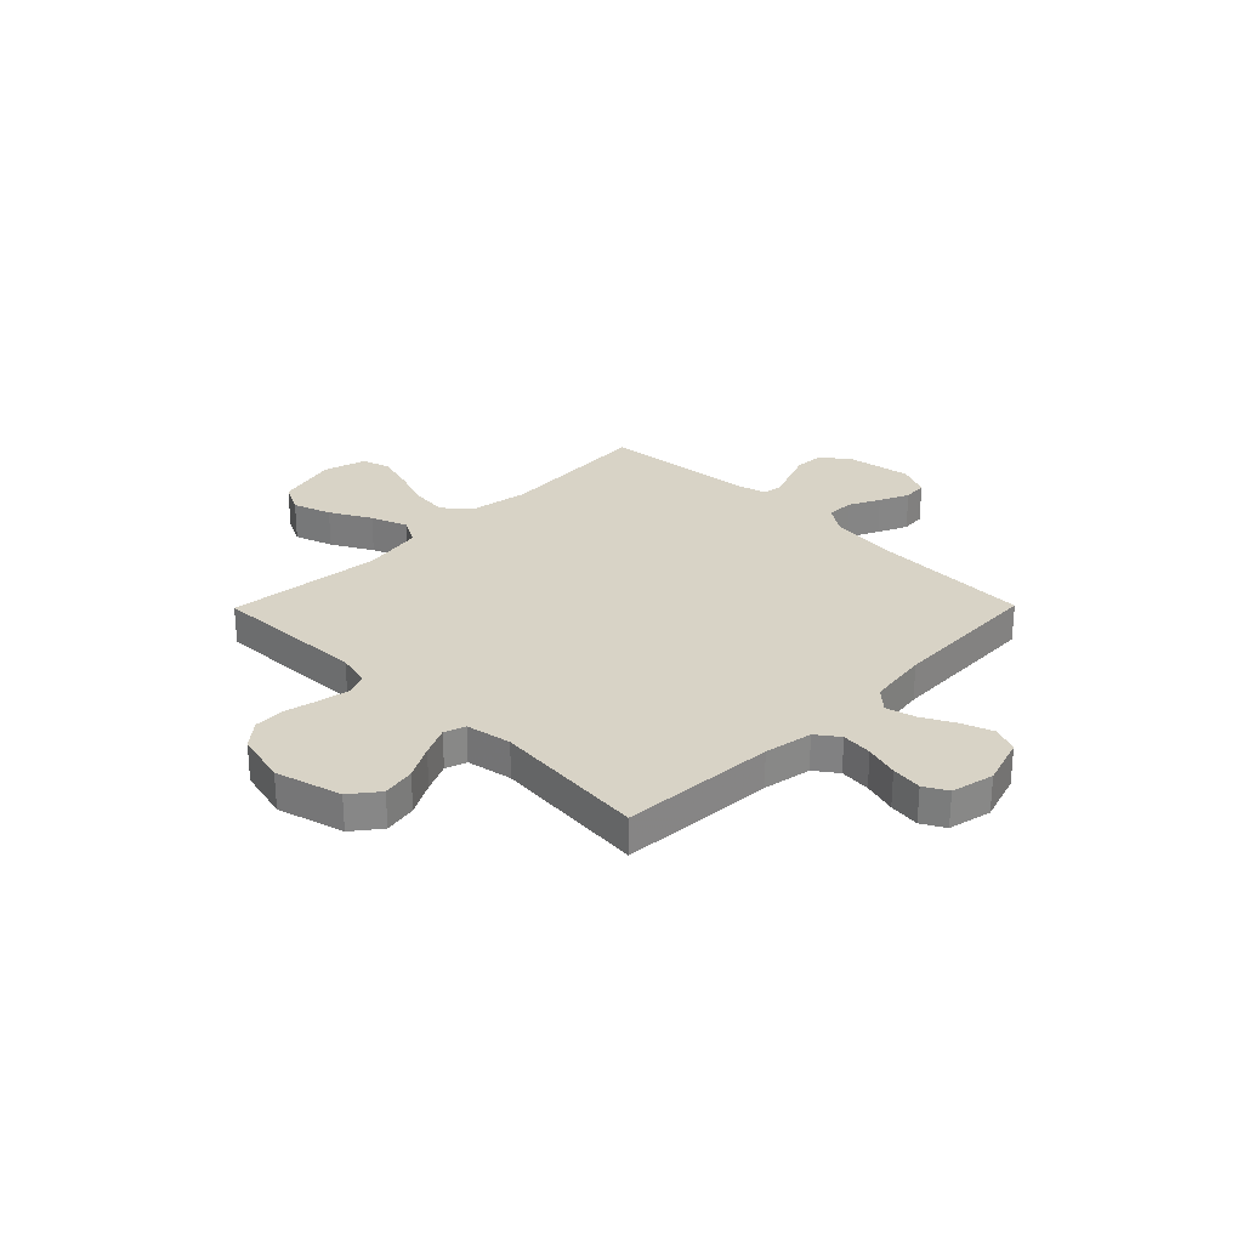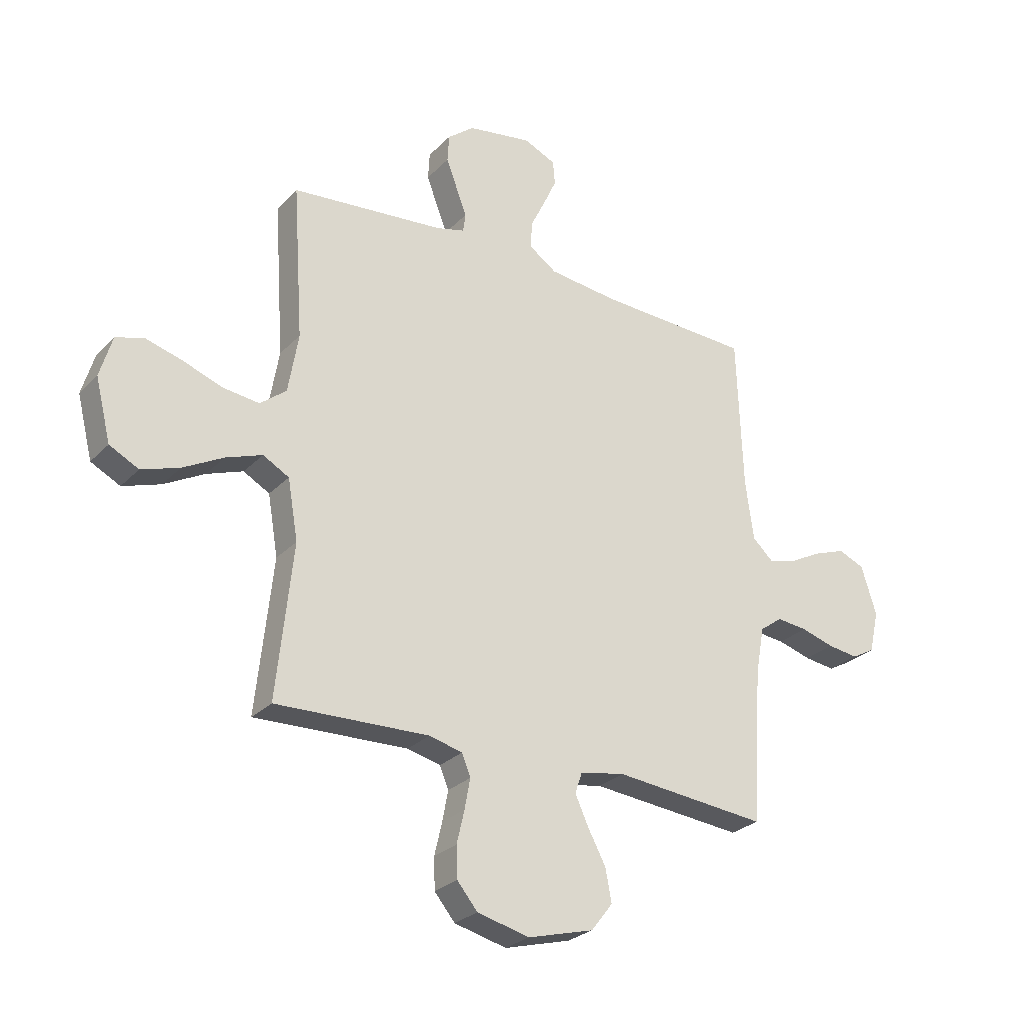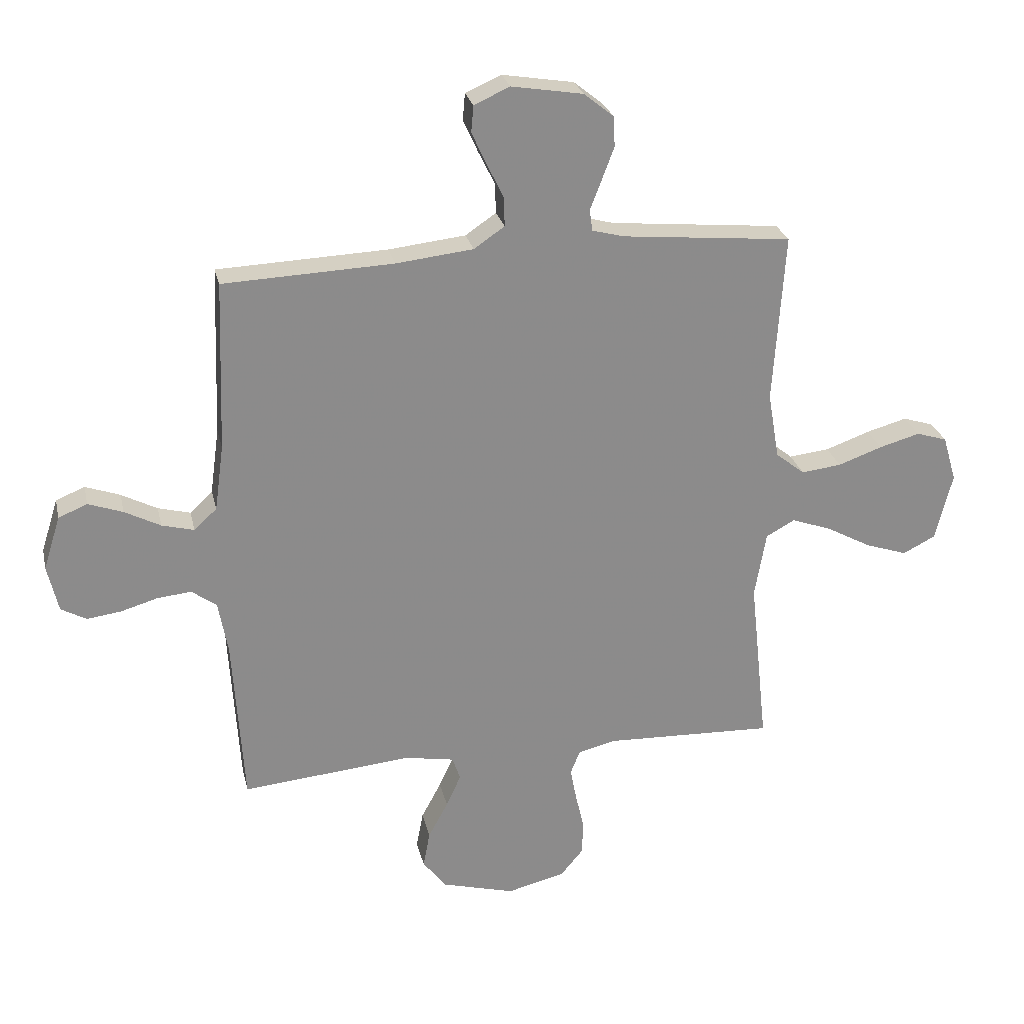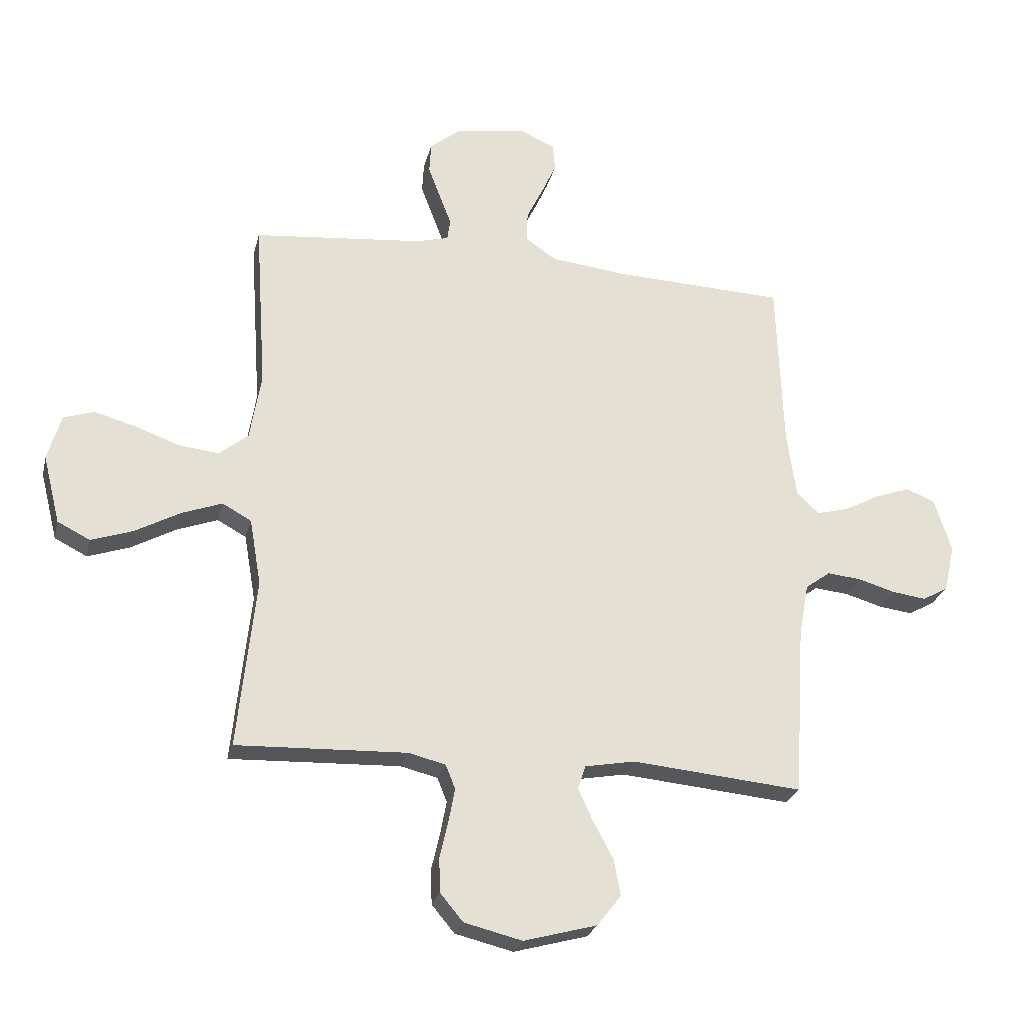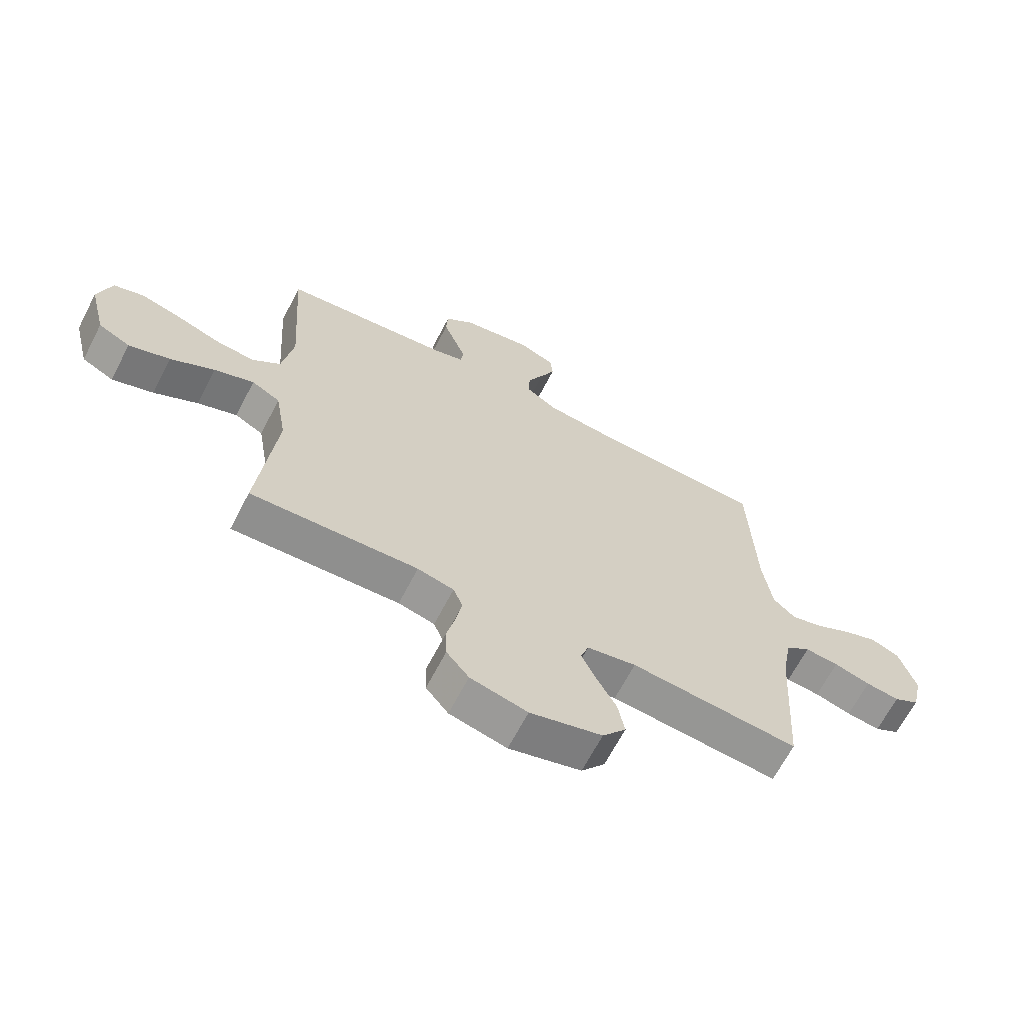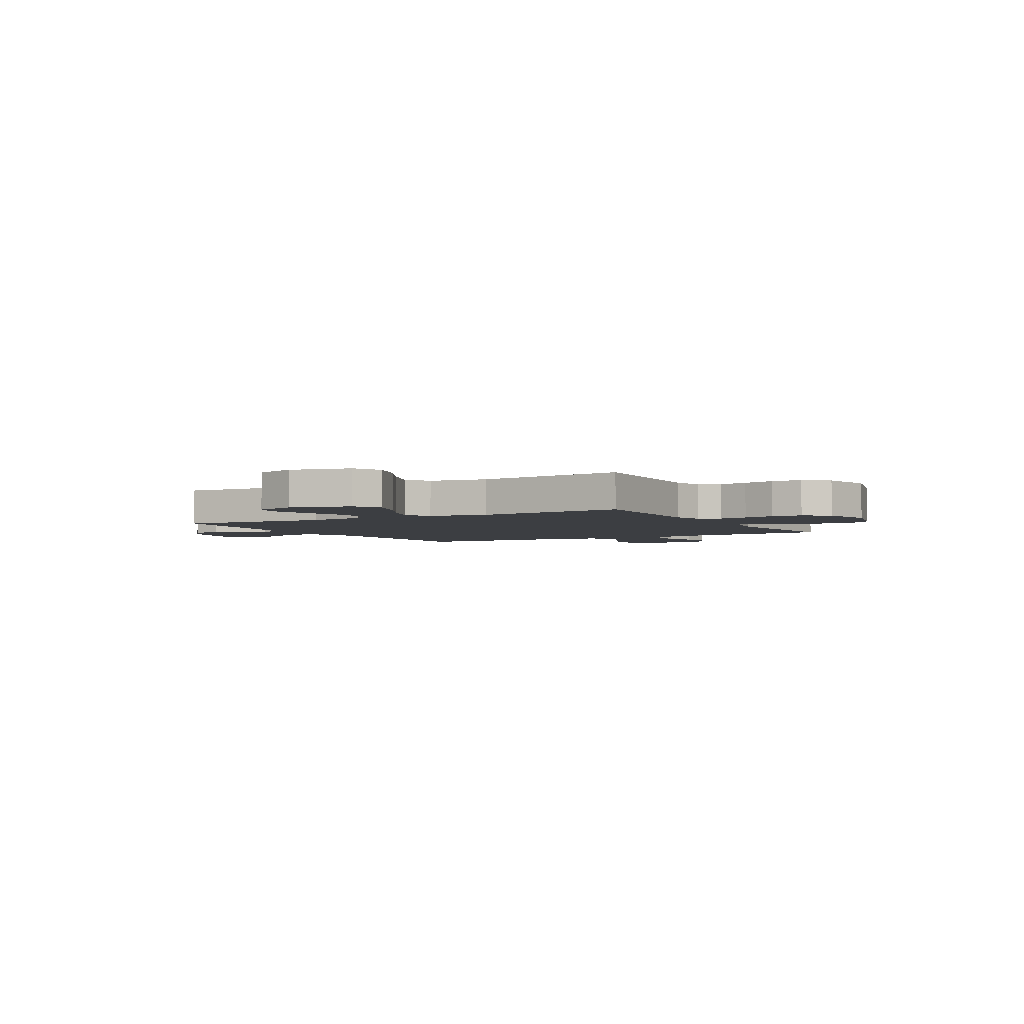
<metadata>
{"format":"obj","ext":"obj","renderer":"f3d","projection":"perspective","resolution":1024,"background":"white","views":[{"elev":28.1,"azim":-135.4,"up":"+Y"},{"elev":-27.2,"azim":146.4,"up":"+Z"},{"elev":26.3,"azim":-12.6,"up":"+Z"},{"elev":-25.4,"azim":166.8,"up":"+Z"},{"elev":-66.0,"azim":152.6,"up":"+Z"},{"elev":-3.4,"azim":119.6,"up":"+Y"}]}
</metadata>
<code>
v -0.5 0.07 0.5
v -0.2 0.07 0.512
v -0.064 0.07 0.527
v -0.01 0.07 0.564
v -0.012 0.07 0.617
v -0.041 0.07 0.676
v -0.067 0.07 0.733
v -0.063 0.07 0.78
v 0 0.07 0.808
v 0.126 0.07 0.787
v 0.178 0.07 0.745
v 0.181 0.07 0.691
v 0.159 0.07 0.633
v 0.139 0.07 0.581
v 0.144 0.07 0.544
v 0.2 0.07 0.529
v 0.5 0.07 0.5
v 0.48 0.07 0.2
v 0.5 0.07 0.083
v 0.551 0.07 0.042
v 0.622 0.07 0.05
v 0.7 0.07 0.078
v 0.772 0.07 0.098
v 0.826 0.07 0.081
v 0.85 0.07 0
v 0.82 0.07 -0.12
v 0.763 0.07 -0.149
v 0.689 0.07 -0.124
v 0.61 0.07 -0.081
v 0.539 0.07 -0.055
v 0.488 0.07 -0.083
v 0.468 0.07 -0.2
v 0.5 0.07 -0.5
v 0.2 0.07 -0.489
v 0.135 0.07 -0.505
v 0.118 0.07 -0.547
v 0.129 0.07 -0.606
v 0.144 0.07 -0.67
v 0.142 0.07 -0.731
v 0.102 0.07 -0.779
v 0 0.07 -0.804
v -0.129 0.07 -0.769
v -0.171 0.07 -0.715
v -0.159 0.07 -0.651
v -0.124 0.07 -0.586
v -0.098 0.07 -0.529
v -0.112 0.07 -0.488
v -0.2 0.07 -0.472
v -0.5 0.07 -0.5
v -0.519 0.07 -0.2
v -0.536 0.07 -0.107
v -0.58 0.07 -0.075
v -0.64 0.07 -0.081
v -0.705 0.07 -0.1
v -0.765 0.07 -0.108
v -0.81 0.07 -0.083
v -0.829 0.07 0
v -0.799 0.07 0.095
v -0.748 0.07 0.116
v -0.687 0.07 0.094
v -0.624 0.07 0.061
v -0.567 0.07 0.046
v -0.527 0.07 0.083
v -0.511 0.07 0.2
v -0.5 0 0.5
v -0.2 0 0.512
v -0.064 0 0.527
v -0.01 0 0.564
v -0.012 0 0.617
v -0.041 0 0.676
v -0.067 0 0.733
v -0.063 0 0.78
v 0 0 0.808
v 0.126 0 0.787
v 0.178 0 0.745
v 0.181 0 0.691
v 0.159 0 0.633
v 0.139 0 0.581
v 0.144 0 0.544
v 0.2 0 0.529
v 0.5 0 0.5
v 0.48 0 0.2
v 0.5 0 0.083
v 0.551 0 0.042
v 0.622 0 0.05
v 0.7 0 0.078
v 0.772 0 0.098
v 0.826 0 0.081
v 0.85 0 0
v 0.82 0 -0.12
v 0.763 0 -0.149
v 0.689 0 -0.124
v 0.61 0 -0.081
v 0.539 0 -0.055
v 0.488 0 -0.083
v 0.468 0 -0.2
v 0.5 0 -0.5
v 0.2 0 -0.489
v 0.135 0 -0.505
v 0.118 0 -0.547
v 0.129 0 -0.606
v 0.144 0 -0.67
v 0.142 0 -0.731
v 0.102 0 -0.779
v 0 0 -0.804
v -0.129 0 -0.769
v -0.171 0 -0.715
v -0.159 0 -0.651
v -0.124 0 -0.586
v -0.098 0 -0.529
v -0.112 0 -0.488
v -0.2 0 -0.472
v -0.5 0 -0.5
v -0.519 0 -0.2
v -0.536 0 -0.107
v -0.58 0 -0.075
v -0.64 0 -0.081
v -0.705 0 -0.1
v -0.765 0 -0.108
v -0.81 0 -0.083
v -0.829 0 0
v -0.799 0 0.095
v -0.748 0 0.116
v -0.687 0 0.094
v -0.624 0 0.061
v -0.567 0 0.046
v -0.527 0 0.083
v -0.511 0 0.2
f 58 59 60 61
f 58 61 62
f 57 58 62
f 56 57 62
f 53 54 55 56
f 52 53 56 62
f 51 52 62 63
f 48 49 50
f 47 48 50 51
f 42 43 44 45
f 42 45 46
f 41 42 46
f 40 41 46 47
f 37 38 39 40
f 36 37 40 47
f 32 33 34
f 31 32 34 35
f 26 27 28 29
f 26 29 30
f 25 26 30
f 24 25 30
f 21 22 23 24
f 21 24 30
f 20 21 30 31
f 16 17 18
f 15 16 18 19
f 11 12 13 14
f 9 10 11 14
f 9 14 15
f 8 9 15
f 5 6 7 8
f 5 8 15 19
f 64 1 2
f 64 2 3
f 63 64 3 4
f 51 63 4
f 35 36 47 51
f 35 51 4
f 19 20 31 35
f 4 5 19 35
f 125 124 123 122
f 126 125 122
f 126 122 121
f 126 121 120
f 120 119 118 117
f 126 120 117 116
f 127 126 116 115
f 114 113 112
f 115 114 112 111
f 109 108 107 106
f 110 109 106
f 110 106 105
f 111 110 105 104
f 104 103 102 101
f 111 104 101 100
f 98 97 96
f 99 98 96 95
f 93 92 91 90
f 94 93 90
f 94 90 89
f 94 89 88
f 88 87 86 85
f 94 88 85
f 95 94 85 84
f 82 81 80
f 83 82 80 79
f 78 77 76 75
f 78 75 74 73
f 79 78 73
f 79 73 72
f 72 71 70 69
f 83 79 72 69
f 66 65 128
f 67 66 128
f 68 67 128 127
f 68 127 115
f 115 111 100 99
f 68 115 99
f 99 95 84 83
f 99 83 69 68
f 1 65 66 2
f 2 66 67 3
f 3 67 68 4
f 4 68 69 5
f 5 69 70 6
f 6 70 71 7
f 7 71 72 8
f 8 72 73 9
f 9 73 74 10
f 10 74 75 11
f 11 75 76 12
f 12 76 77 13
f 13 77 78 14
f 14 78 79 15
f 15 79 80 16
f 16 80 81 17
f 17 81 82 18
f 18 82 83 19
f 19 83 84 20
f 20 84 85 21
f 21 85 86 22
f 22 86 87 23
f 23 87 88 24
f 24 88 89 25
f 25 89 90 26
f 26 90 91 27
f 27 91 92 28
f 28 92 93 29
f 29 93 94 30
f 30 94 95 31
f 31 95 96 32
f 32 96 97 33
f 33 97 98 34
f 34 98 99 35
f 35 99 100 36
f 36 100 101 37
f 37 101 102 38
f 38 102 103 39
f 39 103 104 40
f 40 104 105 41
f 41 105 106 42
f 42 106 107 43
f 43 107 108 44
f 44 108 109 45
f 45 109 110 46
f 46 110 111 47
f 47 111 112 48
f 48 112 113 49
f 49 113 114 50
f 50 114 115 51
f 51 115 116 52
f 52 116 117 53
f 53 117 118 54
f 54 118 119 55
f 55 119 120 56
f 56 120 121 57
f 57 121 122 58
f 58 122 123 59
f 59 123 124 60
f 60 124 125 61
f 61 125 126 62
f 62 126 127 63
f 63 127 128 64
f 64 128 65 1

</code>
